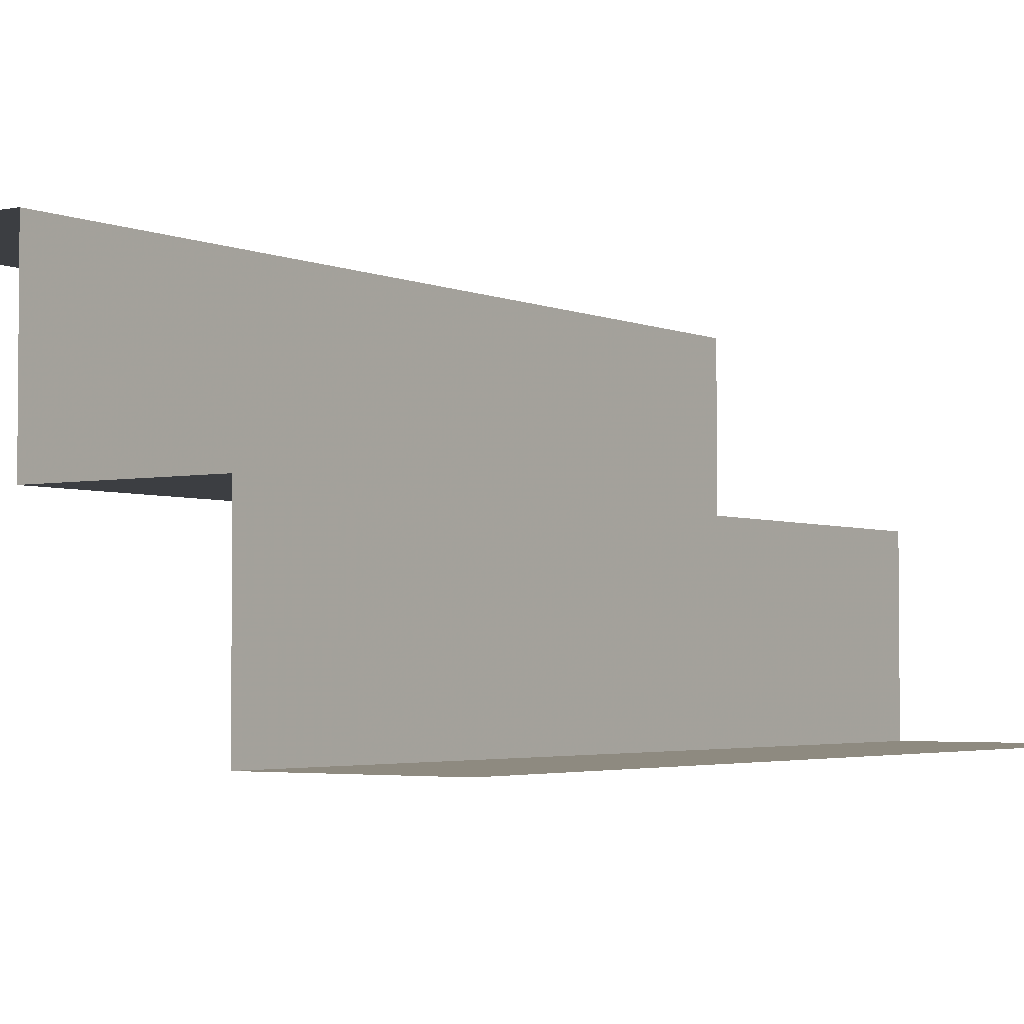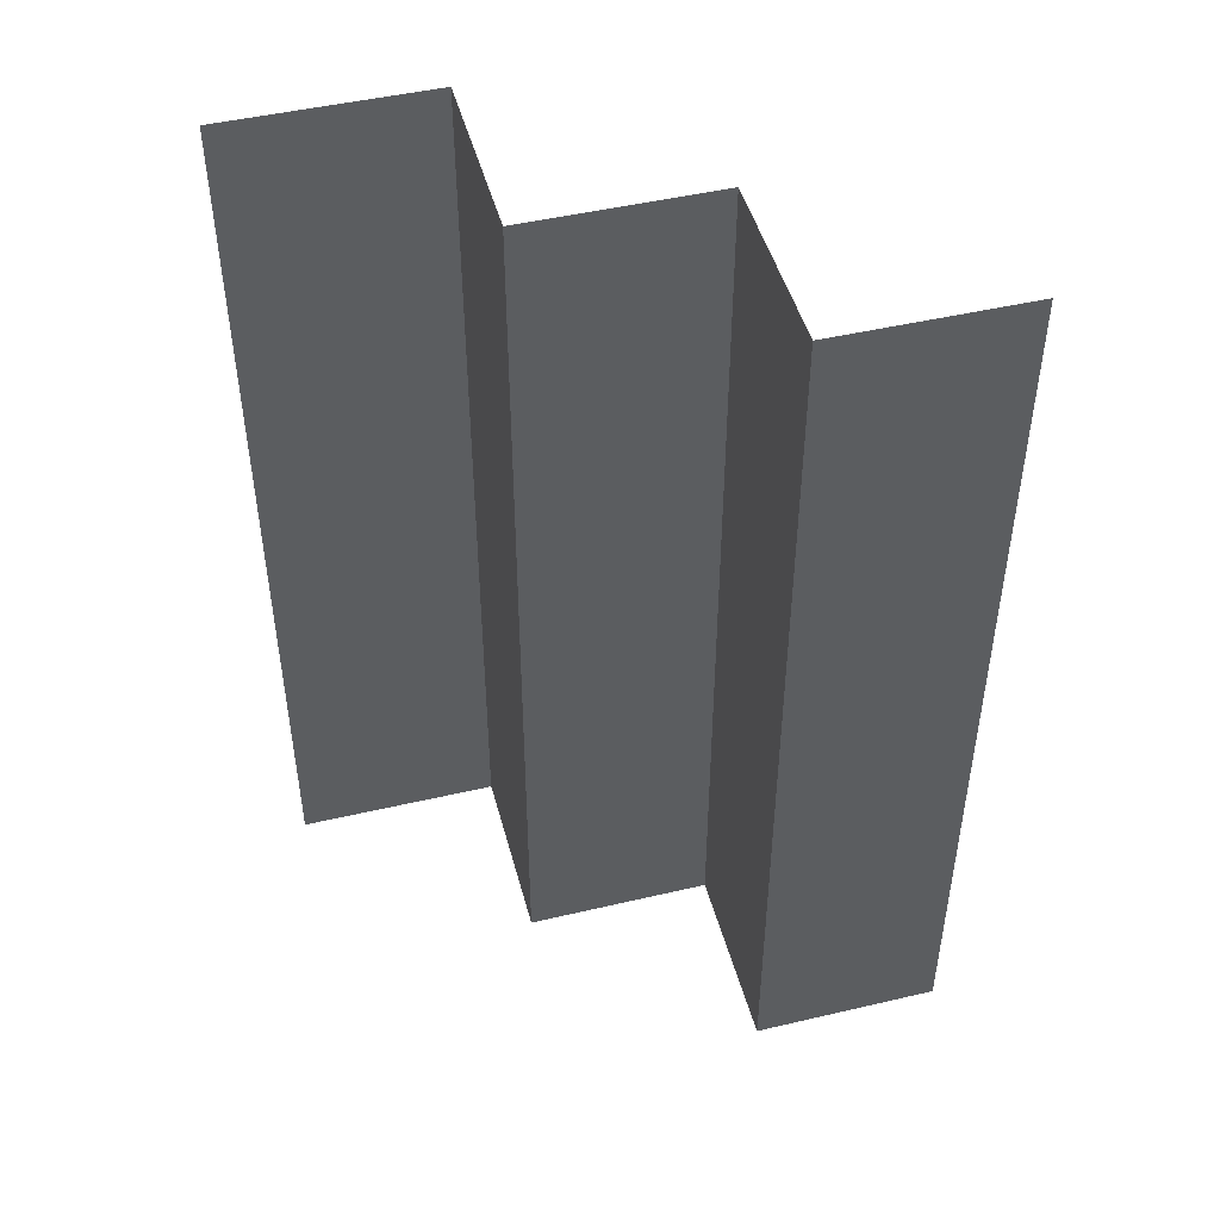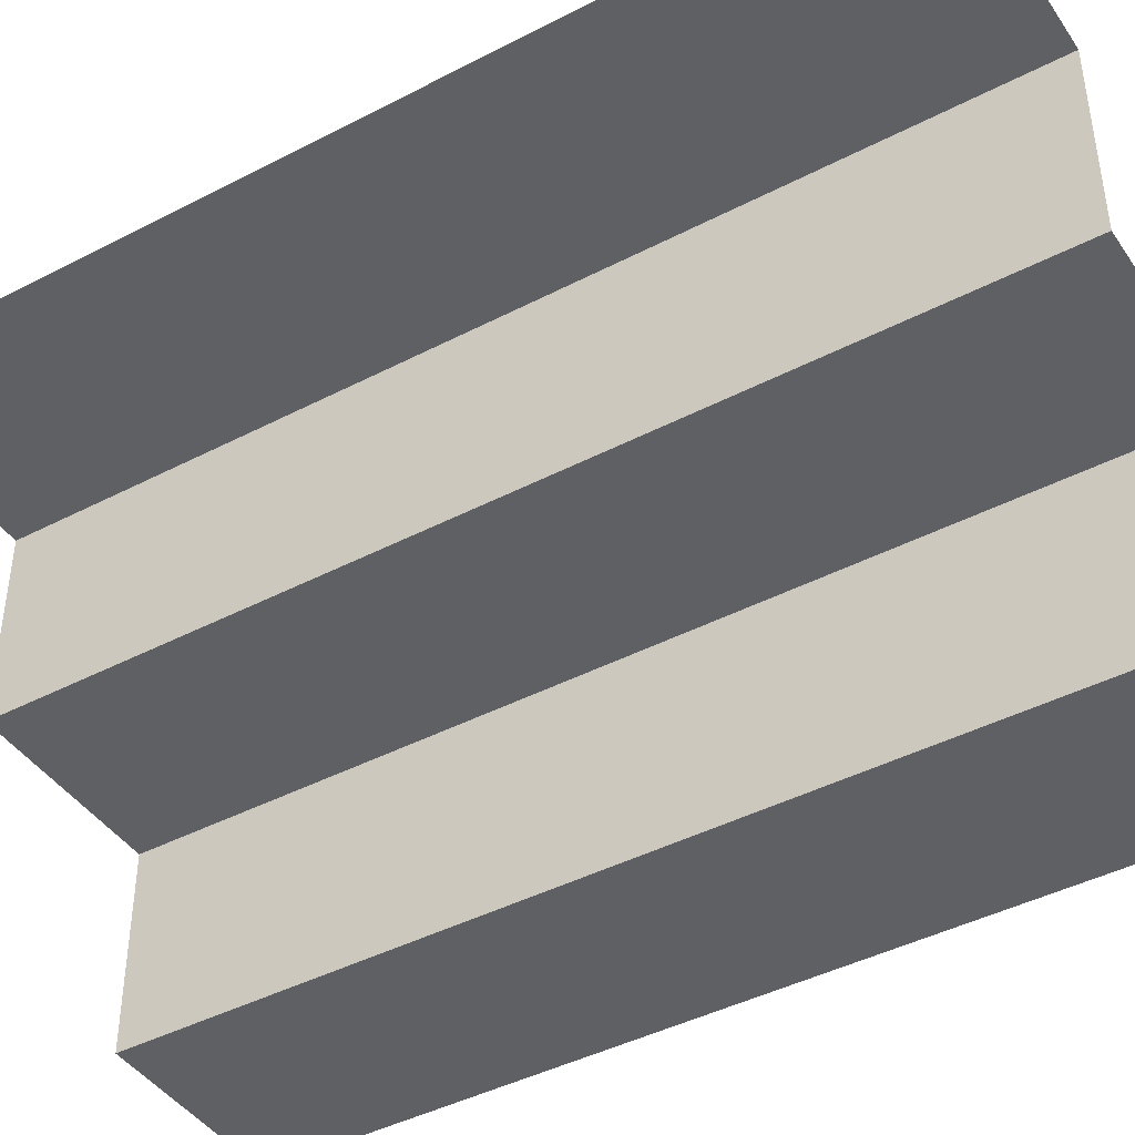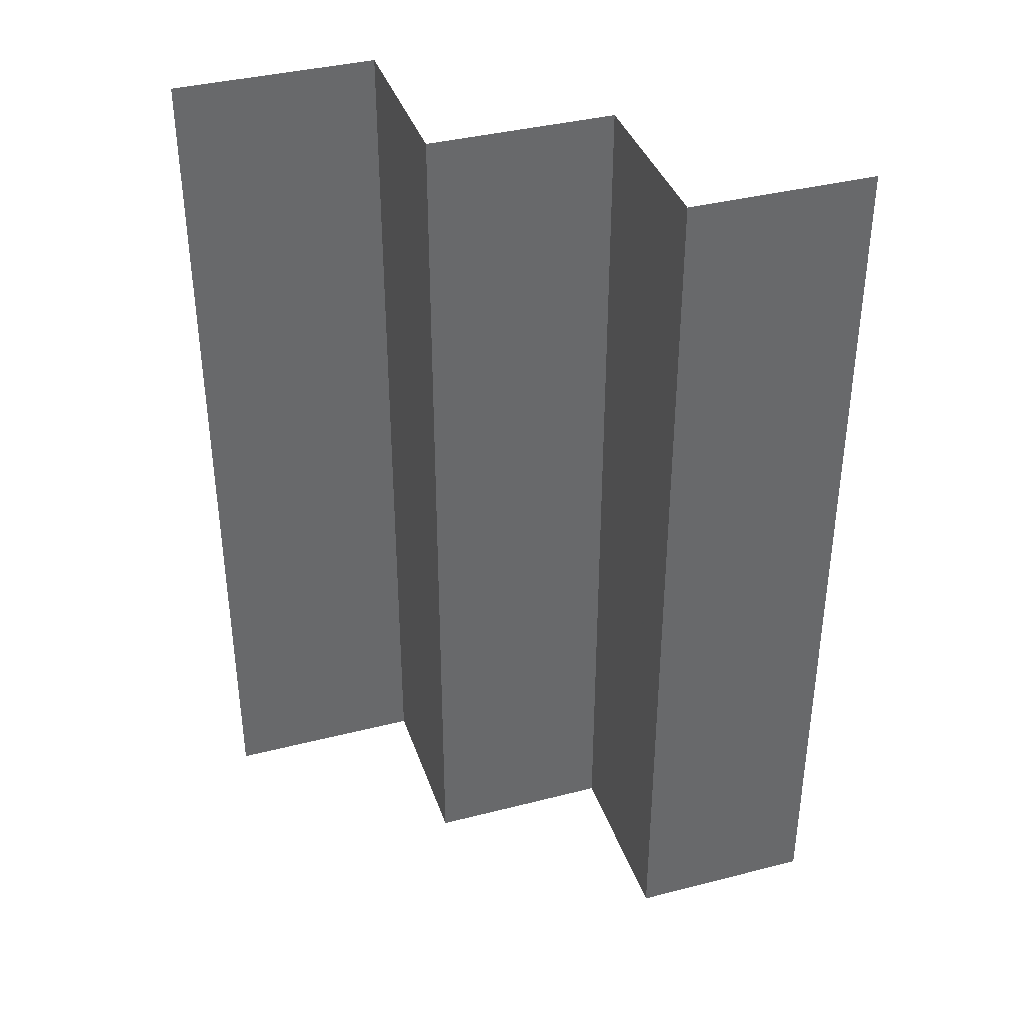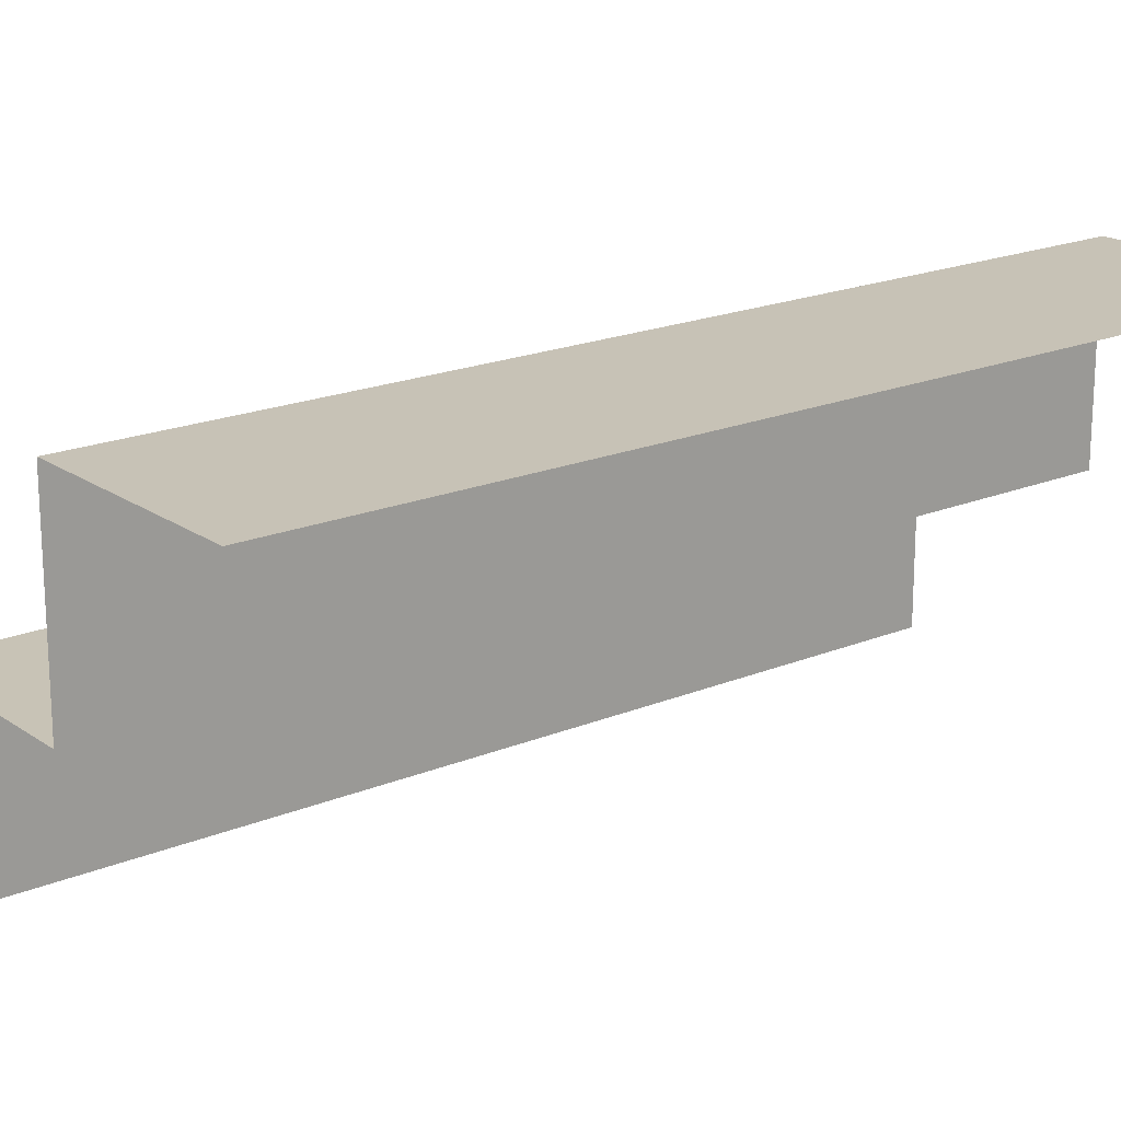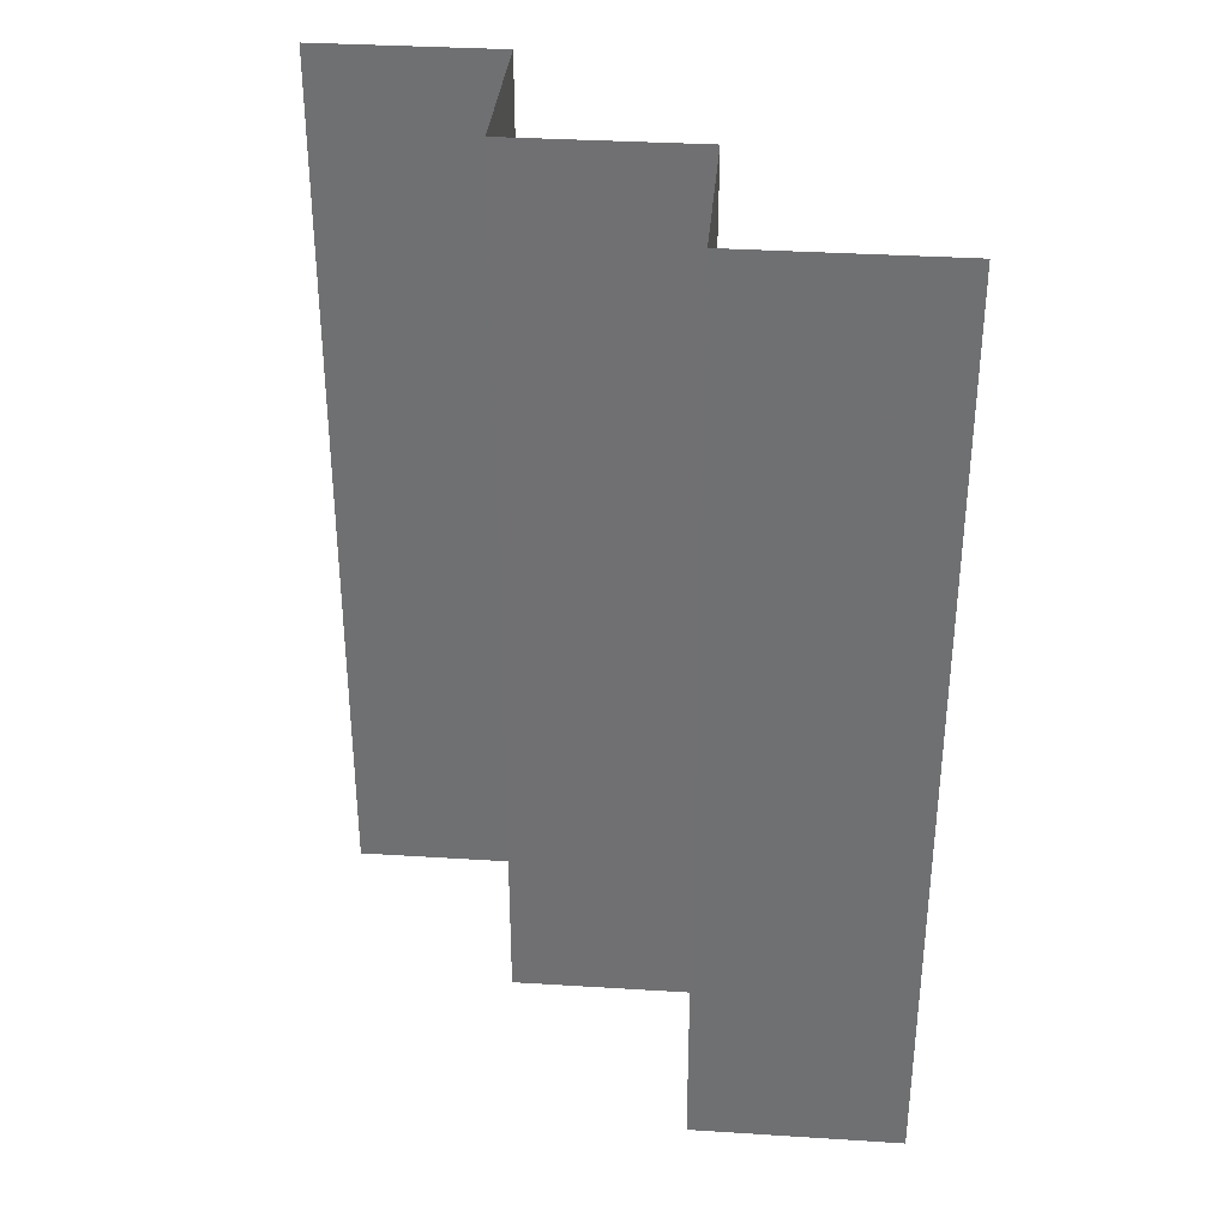
<metadata>
{"format":"obj","ext":"obj","renderer":"f3d","projection":"perspective","resolution":1024,"background":"white","views":[{"elev":-3.2,"azim":-145.2,"up":"+Z"},{"elev":47.4,"azim":165.2,"up":"+Y"},{"elev":-43.3,"azim":121.6,"up":"+Z"},{"elev":38.0,"azim":162.0,"up":"+Y"},{"elev":19.3,"azim":52.1,"up":"+Z"},{"elev":34.4,"azim":4.9,"up":"+Y"}]}
</metadata>
<code>
v -0.325 -9.5e-07 0.4141
v -0.325 -9.5e-07 0.3141
v -0.325 -9.5e-07 0.3641
v -0.325 0.4894 0.3141
v -0.325 0.4894 0.3641
v -0.325 0.4894 0.4141
v -0.425 -9.5e-07 0.3141
v -0.425 0.2447 0.3141
v -0.425 0.4894 0.3141
v -0.1144 9.5e-07 0.5139
v -0.1144 0.2447 0.5139
v -0.1144 0.4894 0.5139
v -0.2244 9.5e-07 0.4639
v -0.2244 9.5e-07 0.5139
v -0.2244 9.5e-07 0.4139
v -0.2244 0.4894 0.4139
v -0.2244 0.4894 0.5139
v -0.2244 0.4894 0.4639
f 2 8 7
f 9 8 4
f 2 4 8
f 4 2 5
f 1 6 3
f 6 1 15
f 16 15 18
f 14 17 13
f 11 17 14
f 14 10 11
f 17 11 12
f 2 3 5
f 6 5 3
f 6 15 16
f 15 13 18
f 17 18 13

</code>
